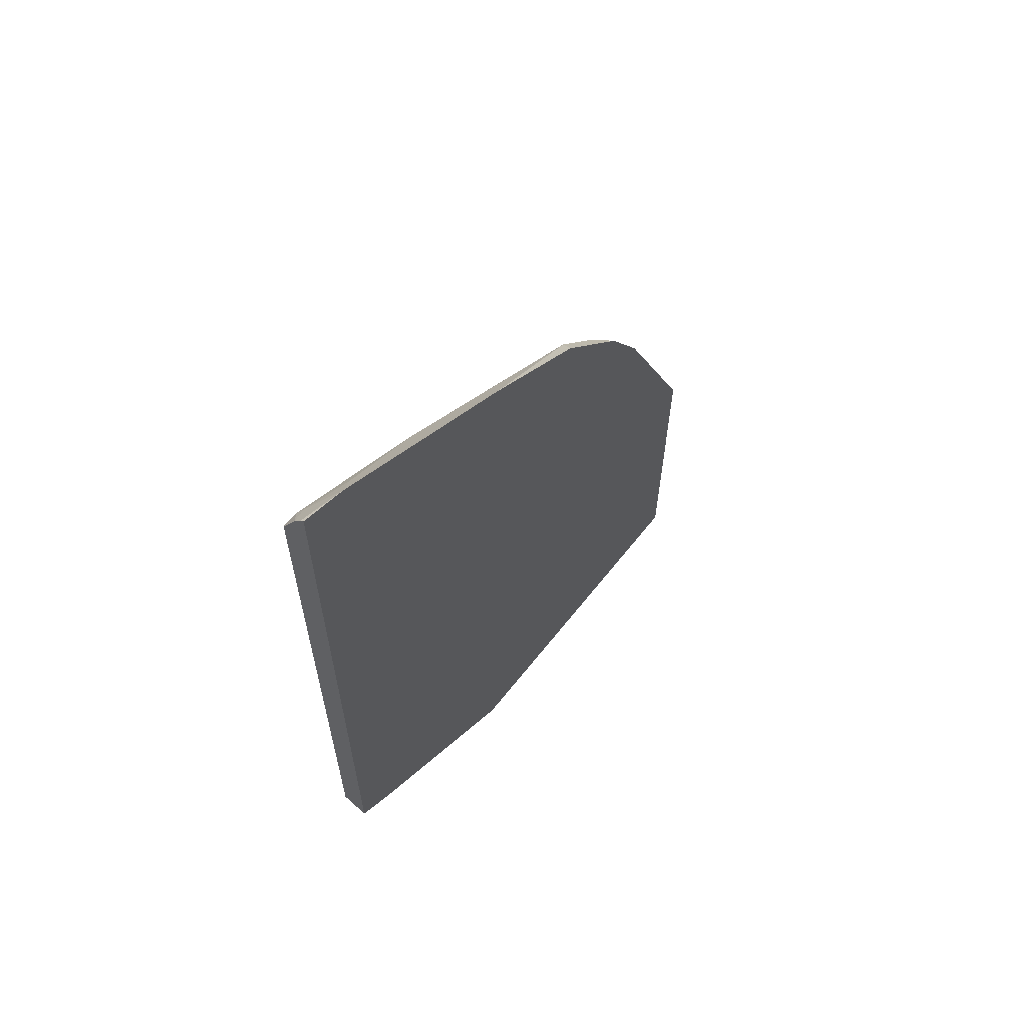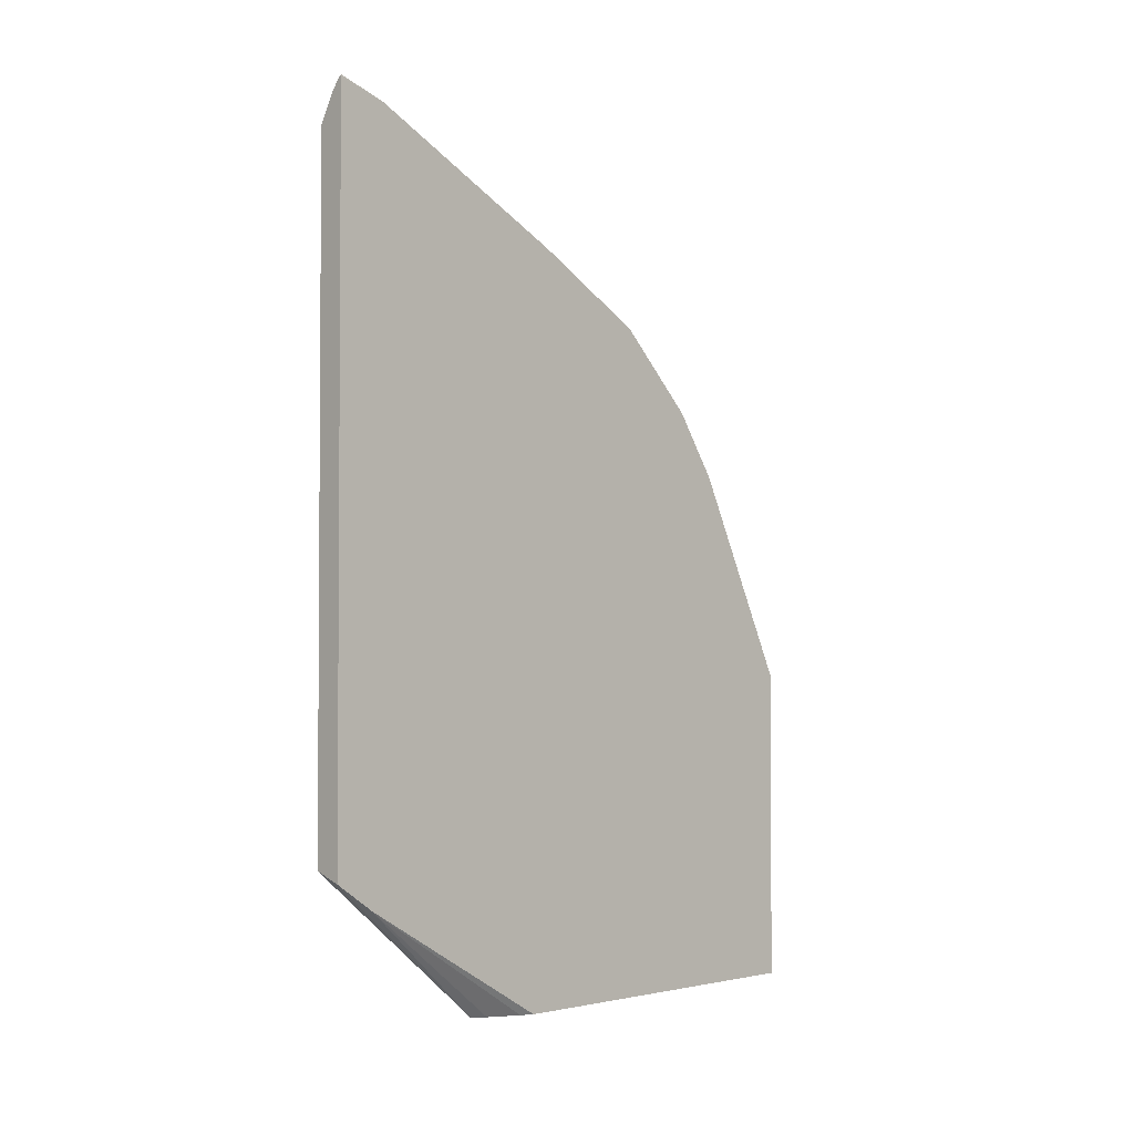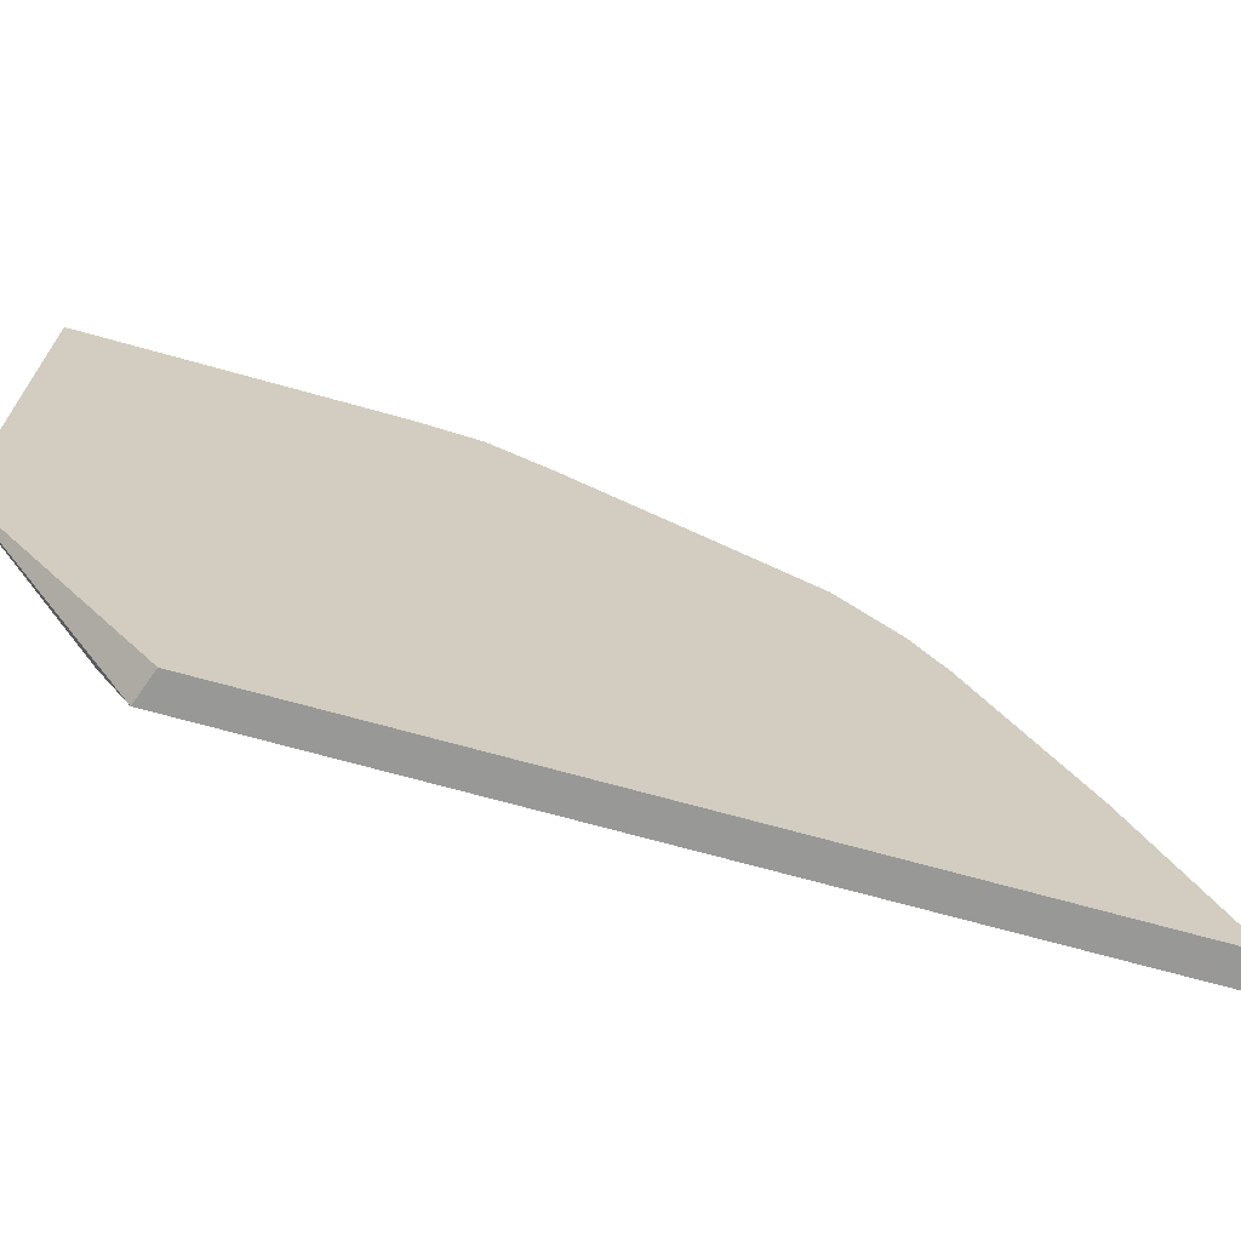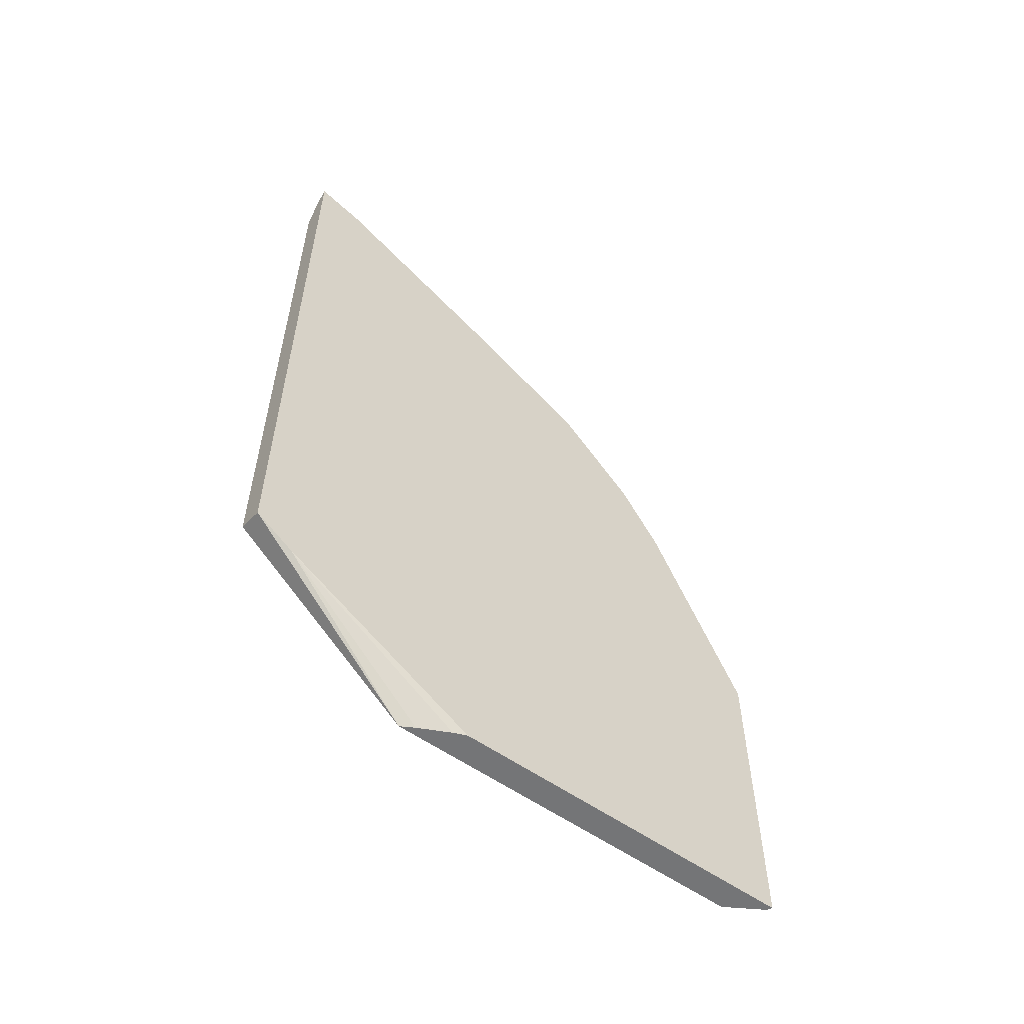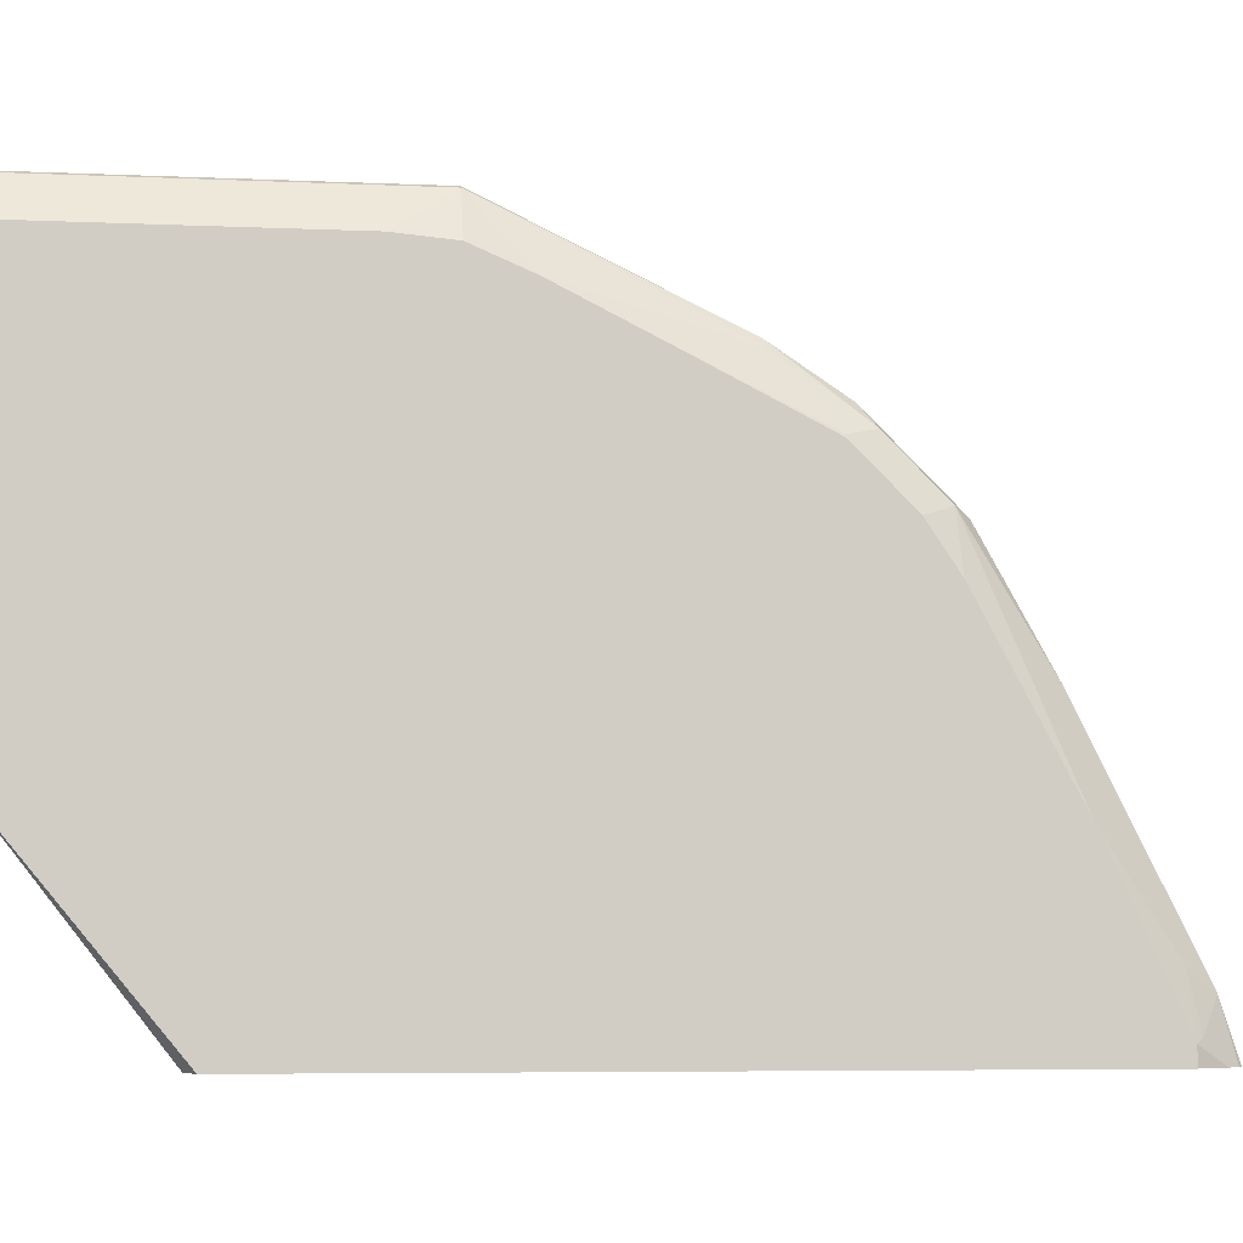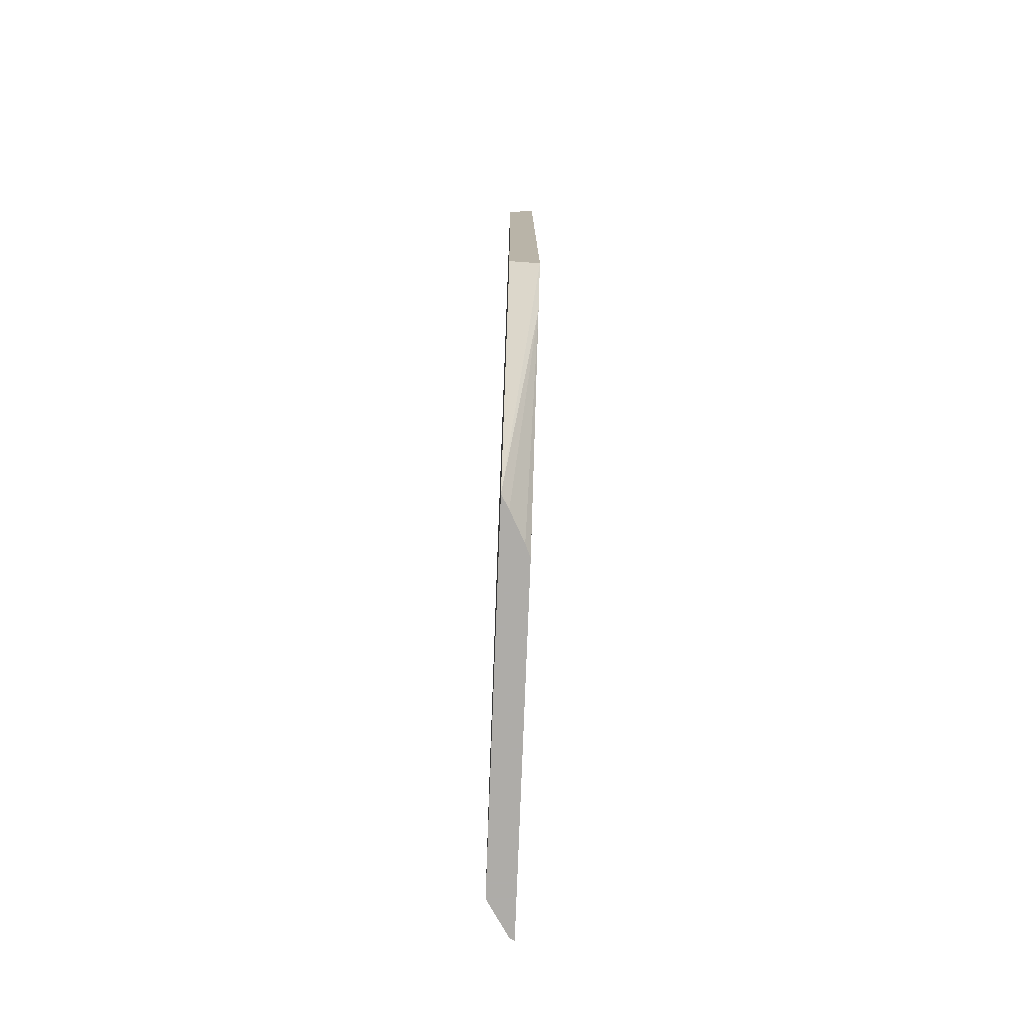
<metadata>
{"format":"obj","ext":"obj","renderer":"f3d","projection":"perspective","resolution":1024,"background":"white","views":[{"elev":61.3,"azim":37.9,"up":"+Z"},{"elev":-2.4,"azim":44.9,"up":"+Z"},{"elev":-68.5,"azim":-105.8,"up":"+Y"},{"elev":-56.5,"azim":53.3,"up":"+Z"},{"elev":-6.2,"azim":-97.5,"up":"+Y"},{"elev":-77.0,"azim":-2.2,"up":"+Z"}]}
</metadata>
<code>
v -0.7767 0.6124 -0.09142
v -0.7767 0.3204 -0.09142
v -0.7801 0.6107 -0.09142
v -0.7767 0.6124 0.1703
v -0.781 0.3102 -0.09142
v -0.7767 0.1568 0.003043
v -0.7807 0.6103 -0.09142
v -0.7807 0.6103 0.1703
v -0.7767 0.5307 0.3407
v -0.7931 0.286 -0.09142
v -0.7767 0.1249 0.02474
v -0.7994 0.275 -0.09142
v -0.7994 0.5798 -0.09142
v -0.7994 0.5798 0.1278
v -0.7994 0.5759 0.1703
v -0.7994 0.5577 0.213
v -0.7807 0.5678 0.2555
v -0.7807 0.5252 0.3407
v -0.7878 0.4791 0.4045
v -0.7767 0.4957 0.3934
v -0.7994 0.1249 0.0327
v -0.7767 0.1249 0.6084
v -0.7994 0.5159 0.2962
v -0.7985 0.4737 0.3832
v -0.7994 0.4714 0.3832
v -0.7878 0.4365 0.4471
v -0.7767 0.4532 0.436
v -0.7994 0.1249 0.5769
v -0.7767 0.1654 0.5967
v -0.7768 0.1249 0.6099
v -0.7994 0.4307 0.424
v -0.7767 0.4309 0.4583
v -0.7994 0.4289 0.4258
v -0.7994 0.3939 0.4491
v -0.7994 0.2604 0.5207
v -0.7767 0.3358 0.5115
v -0.7864 0.1249 0.5991
v -0.7994 0.1385 0.5769
v -0.7878 0.181 0.5749
v -0.7949 0.142 0.582
v -0.78 0.1249 0.6072
f 19 24 25
f 18 24 19
f 18 23 24
f 16 18 17
f 16 23 18
f 12 14 13
f 12 15 14
f 12 38 35
f 12 23 16
f 12 25 23
f 12 31 25
f 12 33 31
f 12 34 33
f 38 40 39
f 12 35 34
f 19 25 26
f 12 16 15
f 19 26 27
f 26 36 32
f 22 29 30
f 12 28 38
f 37 40 38
f 35 38 39
f 29 35 39
f 29 36 35
f 29 41 30
f 29 37 41
f 29 40 37
f 29 39 40
f 28 37 38
f 26 35 36
f 26 34 35
f 26 33 34
f 26 31 33
f 26 32 27
f 25 31 26
f 23 25 24
f 19 27 20
f 12 21 28
f 11 22 30
f 11 37 28
f 1 11 6
f 1 22 11
f 1 29 22
f 1 36 29
f 1 32 36
f 1 27 32
f 1 9 20
f 1 6 2
f 1 4 9
f 1 7 3
f 1 13 7
f 1 12 13
f 1 10 12
f 1 5 10
f 1 2 5
f 11 28 21
f 1 3 4
f 2 6 5
f 1 20 27
f 3 8 4
f 3 7 8
f 11 30 41
f 11 21 12
f 9 19 20
f 9 18 19
f 9 17 18
f 8 17 9
f 8 16 17
f 11 41 37
f 8 14 15
f 7 14 8
f 7 13 14
f 6 12 10
f 6 11 12
f 5 6 10
f 4 8 9
f 8 15 16

</code>
